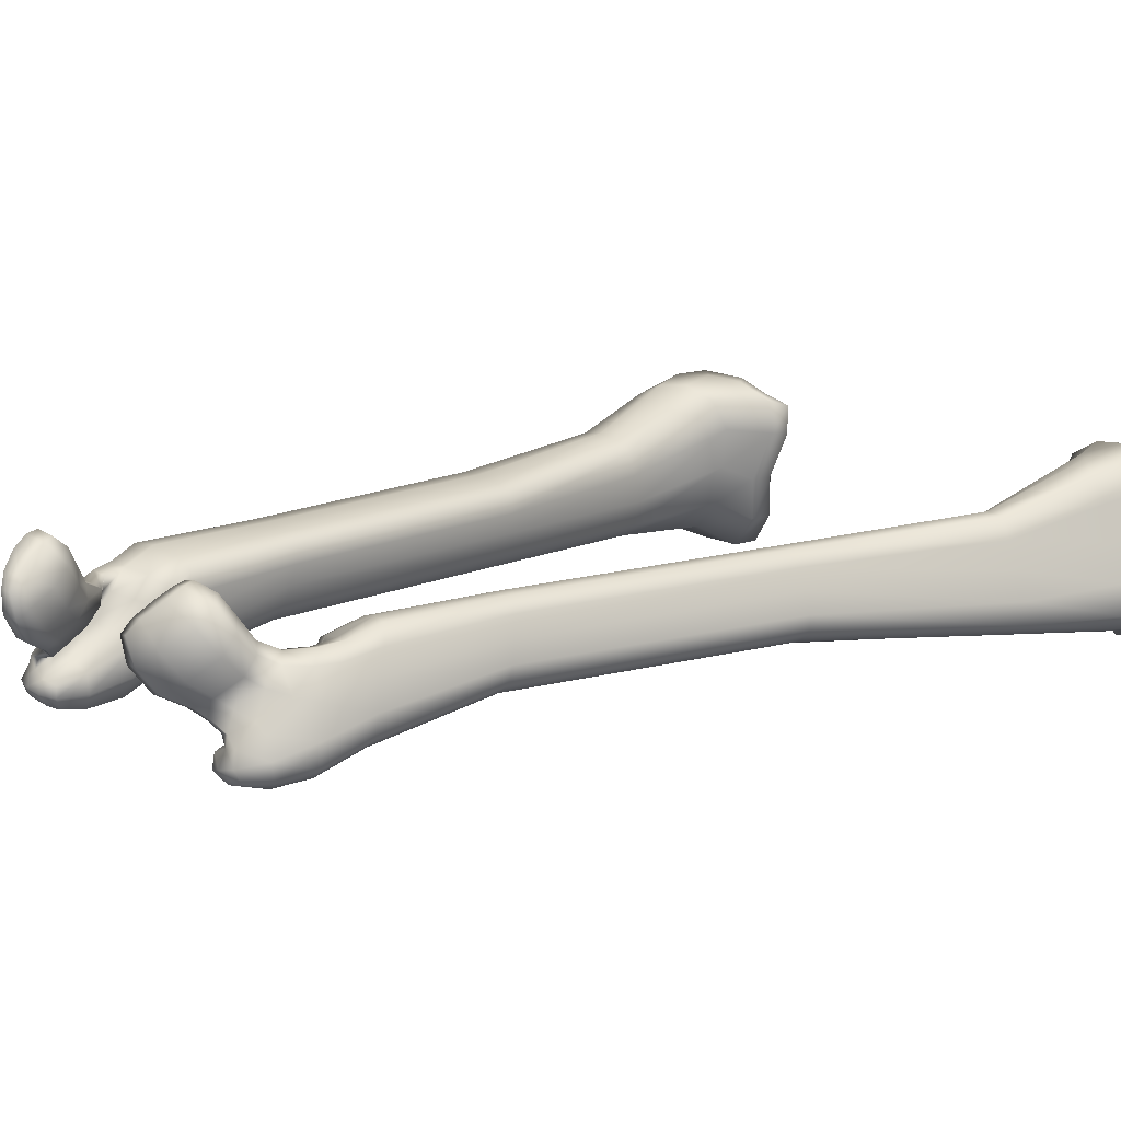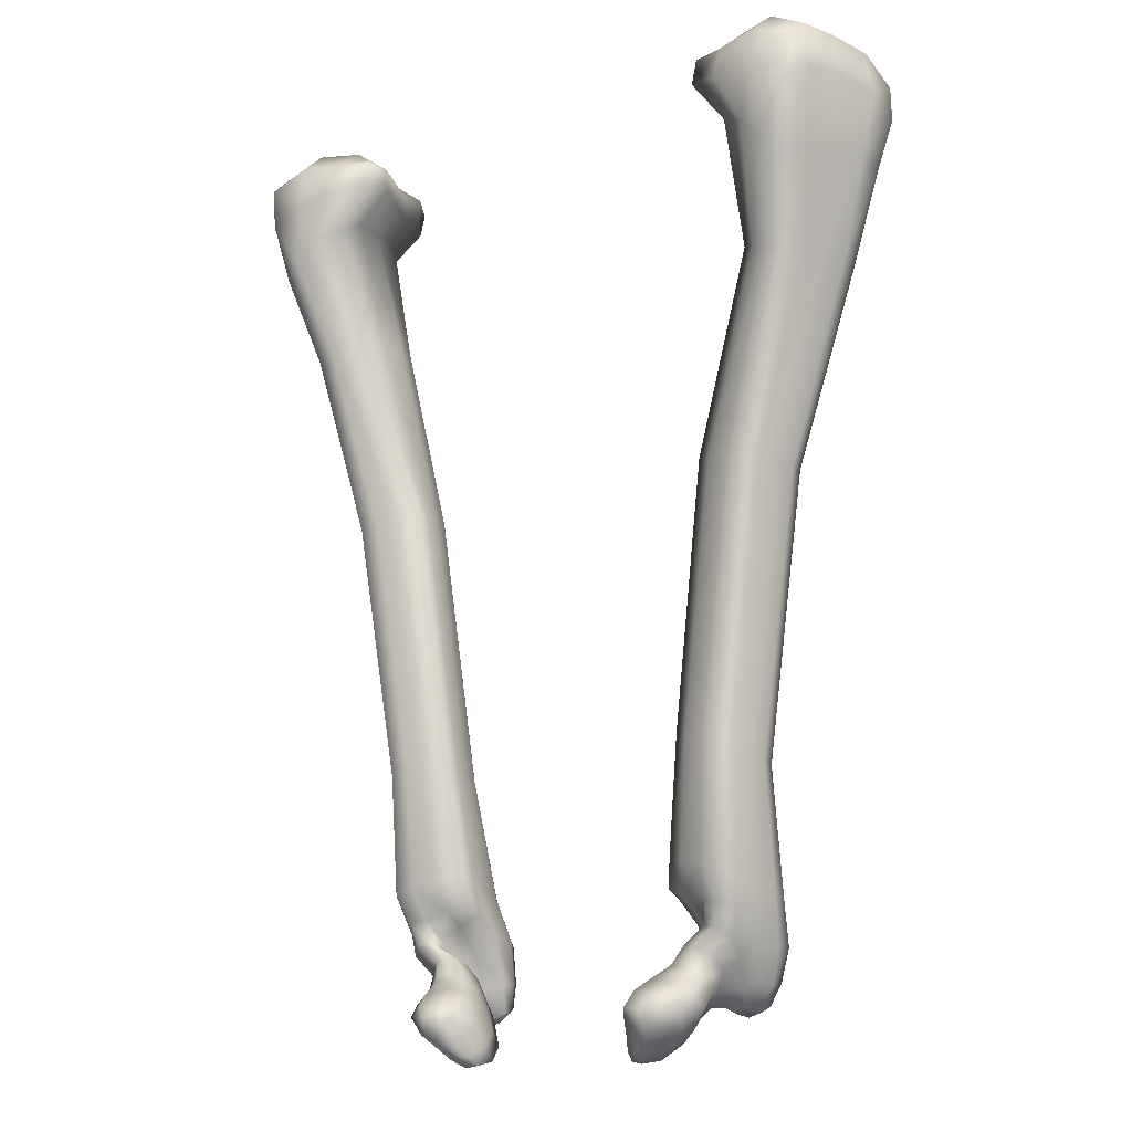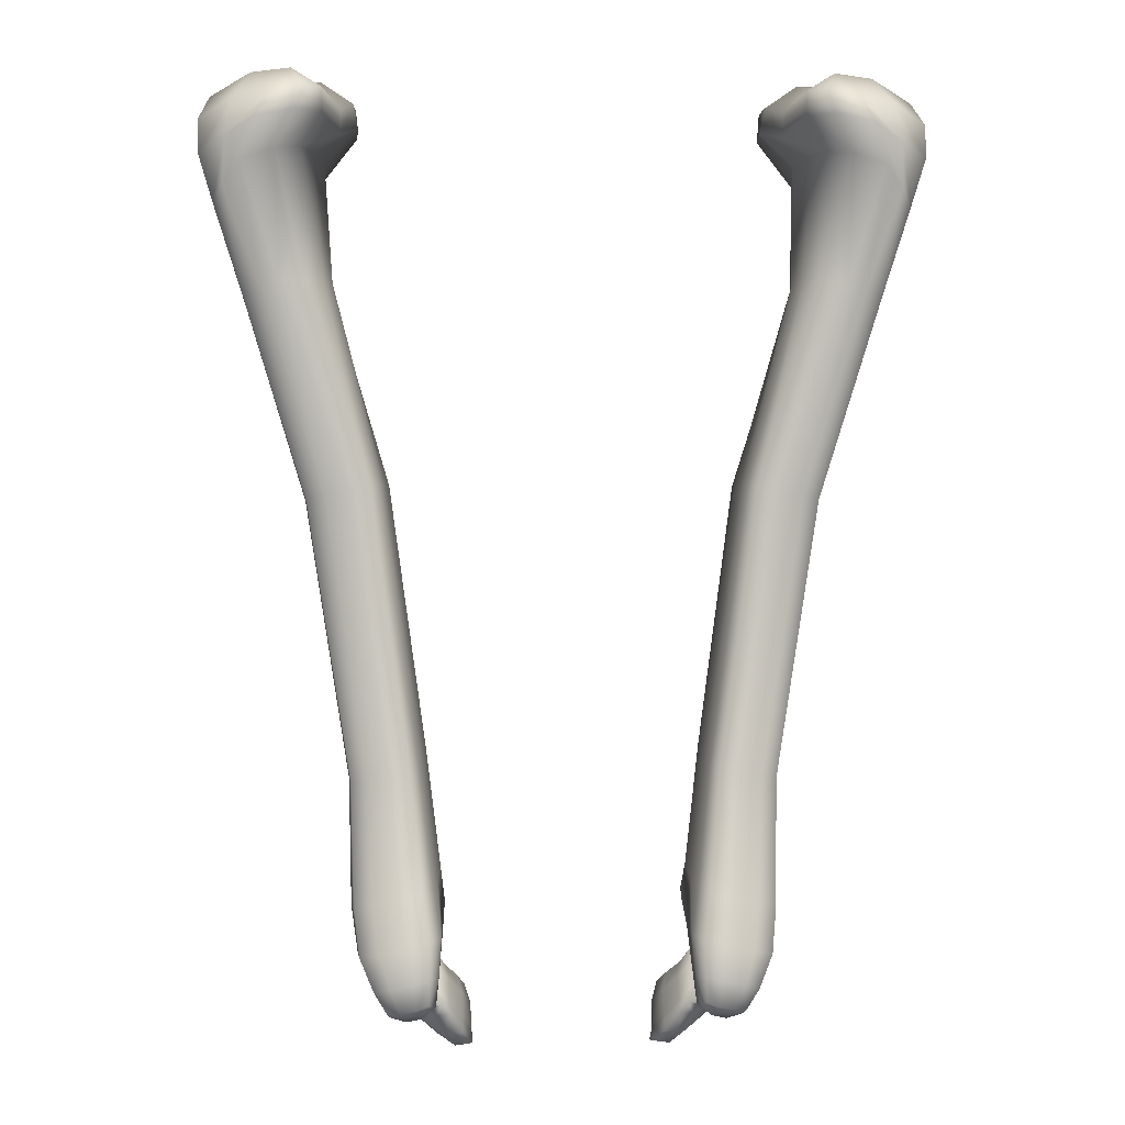
<metadata>
{"format":"obj","ext":"obj","renderer":"f3d","projection":"perspective","resolution":1024,"background":"white","views":[{"elev":11.8,"azim":52.2,"up":"+Z"},{"elev":-13.8,"azim":35.8,"up":"+Y"},{"elev":1.4,"azim":176.6,"up":"+Y"}]}
</metadata>
<code>
o Femur
v 7.223 -0.9411 -0.08873
v 7.078 -2.017 -0.1247
v 7.471 -0.9925 -0.01986
v 7.311 -2.066 -0.06
v 7.297 -0.9426 -0.3735
v 7.139 -2.089 -0.4037
v 7.554 -0.9957 -0.3022
v 7.375 -2.138 -0.3383
v 7.484 -0.1349 -0.03117
v 7.687 -0.2104 0.03241
v 7.561 -0.1045 -0.3985
v 7.802 -0.179 -0.3448
v 7.535 -0.999 -0.1547
v 7.368 -2.108 -0.1908
v 7.237 -0.9373 -0.2373
v 7.082 -2.049 -0.27
v 7.764 -0.2018 -0.1508
v 7.448 -0.1182 -0.239
v 7.505 0.3363 0.1411
v 7.775 0.1554 0.155
v 7.666 0.4003 -0.4365
v 7.922 0.1943 -0.3401
v 7.859 0.2165 -0.08361
v 7.532 0.4203 -0.1591
v 7.362 0.6408 0.1103
v 7.824 0.5707 0.2183
v 7.55 0.6336 -0.5098
v 7.979 0.5273 -0.3521
v 7.885 0.6675 -0.05594
v 7.415 0.5903 -0.2053
v 7.384 -2.128 -0.2703
v 7.256 -0.9371 -0.3179
v 7.481 -0.1067 -0.336
v 7.56 -1 -0.2334
v 7.101 -2.069 -0.3489
v 7.803 -0.1928 -0.2551
v 7.57 0.4252 -0.319
v 7.914 0.2032 -0.2228
v 7.485 0.6539 -0.3939
v 7.943 0.6349 -0.2248
v 7.507 -0.997 -0.07673
v 7.07 -2.028 -0.1915
v 7.729 -0.2085 -0.04516
v 7.346 -2.086 -0.1148
v 7.221 -0.9377 -0.1562
v 7.46 -0.1254 -0.1268
v 7.822 0.1854 0.05513
v 7.489 0.4055 0.0114
v 7.853 0.659 0.1123
v 7.37 0.648 -0.0145
v 7.979 0.3884 -0.3602
v 7.913 0.4956 -0.05294
v 7.583 0.547 -0.5216
v 7.813 0.4016 0.2161
v 7.357 0.5247 0.1391
v 7.414 0.4925 -0.2023
v 7.483 0.5544 -0.3929
v 7.973 0.4505 -0.2197
v 7.873 0.4675 0.1091
v 7.349 0.5411 0.000101
v 7.024 -2.494 -0.1495
v 7.296 -2.562 -0.08329
v 7.089 -2.573 -0.4989
v 7.361 -2.64 -0.4329
v 7.355 -2.618 -0.2463
v 7.023 -2.536 -0.3267
v 7.374 -2.636 -0.3482
v 7.045 -2.554 -0.4282
v 7.011 -2.506 -0.2293
v 7.336 -2.586 -0.1506
v 6.998 -2.607 -0.1815
v 7.263 -2.676 -0.1282
v 7.058 -2.755 -0.5711
v 7.337 -2.824 -0.5032
v 7.304 -2.799 -0.3033
v 7.004 -2.728 -0.3746
v 7.346 -2.824 -0.4123
v 7.012 -2.741 -0.4935
v 6.995 -2.641 -0.2582
v 7.297 -2.715 -0.1886
v 7.059 -2.902 -0.5906
v 7.28 -2.957 -0.5367
v 7.248 -2.958 -0.3937
v 7.021 -2.914 -0.4535
v 7.281 -2.969 -0.4674
v 7.022 -2.905 -0.5302
v 7.061 -3.002 -0.5768
v 7.228 -3.043 -0.5363
v 7.194 -3.045 -0.4349
v 7.033 -3.024 -0.4822
v 7.215 -3.066 -0.4892
v 7.041 -3.023 -0.5314
v 7.39 -0.9769 -0.02054
v 7.293 -0.9568 -0.04751
v 7.145 -2.027 -0.08484
v 7.235 -2.046 -0.05984
v 7.382 -0.9589 -0.3718
v 7.48 -0.9793 -0.3444
v 7.306 -2.128 -0.3786
v 7.216 -2.109 -0.4037
v 7.609 -0.1909 0.03895
v 7.549 -0.1595 0.01934
v 7.654 -0.1241 -0.4061
v 7.729 -0.1538 -0.3919
v 7.695 0.2072 0.1983
v 7.615 0.2848 0.199
v 7.805 0.3564 -0.437
v 7.878 0.2635 -0.4062
v 7.669 0.6476 0.1949
v 7.495 0.6436 0.1399
v 7.688 0.6275 -0.4682
v 7.842 0.6057 -0.4066
v 7.711 0.7117 -0.1074
v 7.54 0.7094 -0.1589
v 7.775 0.729 -0.2677
v 7.611 0.7393 -0.3276
v 7.684 0.7556 0.06582
v 7.506 0.7425 0.0151
v 7.661 0.4502 0.2241
v 7.501 0.4924 0.2078
v 7.746 0.5171 -0.5098
v 7.867 0.4466 -0.444
v 7.102 -2.511 -0.1062
v 7.208 -2.538 -0.08048
v 7.283 -2.624 -0.4795
v 7.178 -2.598 -0.5048
v 7.077 -2.634 -0.1532
v 7.185 -2.664 -0.1379
v 7.257 -2.806 -0.5523
v 7.15 -2.779 -0.5784
v 7.159 -2.828 -0.3031
v 7.084 -2.785 -0.3286
v 7.165 -2.735 -0.2161
v 7.081 -2.689 -0.2352
v 7.217 -2.939 -0.5736
v 7.132 -2.918 -0.5943
v 7.142 -2.952 -0.384
v 7.082 -2.94 -0.414
v 7.176 -3.04 -0.5535
v 7.111 -3.024 -0.5694
v 7.14 -3.048 -0.4424
v 7.079 -3.051 -0.4648
v 7.152 -3.082 -0.5027
v 7.089 -3.067 -0.5179
v 7.138 -2.832 -0.163
v 7.185 -2.925 -0.2628
v 7.183 -2.866 -0.1973
v 7.117 -3 -0.3318
v 7.063 -3.05 -0.3682
v 7.069 -2.82 -0.1769
v 7.025 -2.903 -0.2884
v 7.037 -2.845 -0.2275
v 7.022 -2.986 -0.3418
v 7.016 -3.043 -0.375
v 7.117 -2.914 -0.1234
v 7.175 -2.995 -0.216
v 7.171 -2.946 -0.1527
v 7.096 -3.055 -0.2885
v 7.033 -3.096 -0.3288
v 7.031 -2.897 -0.1417
v 6.978 -2.963 -0.2527
v 6.993 -2.915 -0.1924
v 6.979 -3.035 -0.3054
v 6.976 -3.086 -0.3389
v 7.099 -2.972 -0.03967
v 7.172 -3.071 -0.1457
v 7.17 -3.012 -0.07191
v 7.072 -3.14 -0.2321
v 6.993 -3.186 -0.2812
v 6.993 -2.95 -0.06273
v 6.923 -3.028 -0.1932
v 6.943 -2.971 -0.1223
v 6.923 -3.114 -0.2547
v 6.921 -3.174 -0.294
v 7.07 -3.018 0.03196
v 7.133 -3.132 -0.05894
v 7.135 -3.064 0.006062
v 7.031 -3.204 -0.1385
v 6.953 -3.25 -0.1876
v 6.964 -2.996 0.009461
v 6.888 -3.088 -0.1041
v 6.912 -3.024 -0.0419
v 6.885 -3.178 -0.1598
v 6.881 -3.238 -0.2
v 7.022 -3.075 0.0724
v 7.014 -3.173 0.01795
v 7.03 -3.115 0.0596
v 6.966 -3.234 -0.03978
v 6.928 -3.265 -0.09199
v 6.949 -3.061 0.05699
v 6.922 -3.158 0.002853
v 6.937 -3.099 0.04056
v 6.892 -3.22 -0.05054
v 6.878 -3.256 -0.1004
v 7.125 -2.974 -0.356
v 7.161 -3.051 -0.3925
v 7.212 -2.982 -0.3528
v 7.135 -2.87 -0.2897
v 7.17 -2.755 -0.1564
v 7.233 -2.765 -0.1453
v 7.118 -3.047 -0.3972
v 7.145 -2.794 -0.2161
v 7.276 -2.805 -0.1907
v 7.259 -2.875 -0.2778
v 5.793 -0.9411 -0.08873
v 5.938 -2.017 -0.1247
v 5.545 -0.9925 -0.01986
v 5.705 -2.066 -0.06
v 5.719 -0.9426 -0.3735
v 5.877 -2.089 -0.4037
v 5.463 -0.9957 -0.3022
v 5.642 -2.138 -0.3383
v 5.532 -0.1349 -0.03117
v 5.329 -0.2104 0.03241
v 5.455 -0.1045 -0.3985
v 5.215 -0.179 -0.3448
v 5.481 -0.999 -0.1547
v 5.648 -2.108 -0.1908
v 5.779 -0.9373 -0.2373
v 5.934 -2.049 -0.27
v 5.253 -0.2018 -0.1508
v 5.568 -0.1182 -0.239
v 5.511 0.3363 0.1411
v 5.242 0.1554 0.155
v 5.35 0.4003 -0.4365
v 5.094 0.1943 -0.3401
v 5.157 0.2165 -0.08361
v 5.485 0.4203 -0.1591
v 5.655 0.6408 0.1103
v 5.192 0.5707 0.2183
v 5.466 0.6336 -0.5098
v 5.037 0.5273 -0.3521
v 5.131 0.6675 -0.05594
v 5.602 0.5903 -0.2053
v 5.632 -2.128 -0.2703
v 5.76 -0.9371 -0.3179
v 5.536 -0.1067 -0.336
v 5.456 -1 -0.2334
v 5.915 -2.069 -0.3489
v 5.213 -0.1928 -0.2551
v 5.446 0.4252 -0.319
v 5.102 0.2032 -0.2228
v 5.531 0.6539 -0.3939
v 5.073 0.6349 -0.2248
v 5.509 -0.997 -0.07673
v 5.946 -2.028 -0.1915
v 5.288 -0.2085 -0.04516
v 5.67 -2.086 -0.1148
v 5.795 -0.9377 -0.1562
v 5.556 -0.1254 -0.1268
v 5.194 0.1854 0.05513
v 5.527 0.4055 0.0114
v 5.163 0.659 0.1123
v 5.646 0.648 -0.0145
v 5.037 0.3884 -0.3602
v 5.103 0.4956 -0.05294
v 5.433 0.547 -0.5216
v 5.203 0.4016 0.2161
v 5.659 0.5247 0.1391
v 5.602 0.4925 -0.2023
v 5.533 0.5544 -0.3929
v 5.043 0.4505 -0.2197
v 5.143 0.4675 0.1091
v 5.667 0.5411 0.000101
v 5.993 -2.494 -0.1495
v 5.72 -2.562 -0.08329
v 5.927 -2.573 -0.4989
v 5.655 -2.64 -0.4329
v 5.661 -2.618 -0.2463
v 5.993 -2.536 -0.3267
v 5.642 -2.636 -0.3482
v 5.972 -2.554 -0.4282
v 6.005 -2.506 -0.2293
v 5.681 -2.586 -0.1506
v 6.018 -2.607 -0.1815
v 5.753 -2.676 -0.1282
v 5.959 -2.755 -0.5711
v 5.679 -2.824 -0.5032
v 5.712 -2.799 -0.3033
v 6.013 -2.728 -0.3746
v 5.67 -2.824 -0.4123
v 6.005 -2.741 -0.4935
v 6.021 -2.641 -0.2582
v 5.719 -2.715 -0.1886
v 5.958 -2.902 -0.5906
v 5.736 -2.957 -0.5367
v 5.768 -2.958 -0.3937
v 5.996 -2.914 -0.4535
v 5.735 -2.969 -0.4674
v 5.994 -2.905 -0.5302
v 5.955 -3.002 -0.5768
v 5.788 -3.043 -0.5363
v 5.823 -3.045 -0.4349
v 5.983 -3.024 -0.4822
v 5.801 -3.066 -0.4892
v 5.975 -3.023 -0.5314
v 5.626 -0.9769 -0.02054
v 5.723 -0.9568 -0.04751
v 5.871 -2.027 -0.08484
v 5.781 -2.046 -0.05984
v 5.635 -0.9589 -0.3718
v 5.536 -0.9793 -0.3444
v 5.71 -2.128 -0.3786
v 5.8 -2.109 -0.4037
v 5.407 -0.1909 0.03895
v 5.467 -0.1595 0.01934
v 5.362 -0.1241 -0.4061
v 5.287 -0.1538 -0.3919
v 5.321 0.2072 0.1983
v 5.401 0.2848 0.199
v 5.211 0.3564 -0.437
v 5.138 0.2635 -0.4062
v 5.347 0.6476 0.1949
v 5.521 0.6436 0.1399
v 5.329 0.6275 -0.4682
v 5.174 0.6057 -0.4066
v 5.305 0.7117 -0.1074
v 5.476 0.7094 -0.1589
v 5.241 0.729 -0.2677
v 5.405 0.7393 -0.3276
v 5.332 0.7556 0.06582
v 5.51 0.7425 0.0151
v 5.356 0.4502 0.2241
v 5.515 0.4924 0.2078
v 5.27 0.5171 -0.5098
v 5.149 0.4466 -0.444
v 5.914 -2.511 -0.1062
v 5.808 -2.538 -0.08048
v 5.733 -2.624 -0.4795
v 5.838 -2.598 -0.5048
v 5.939 -2.634 -0.1532
v 5.832 -2.664 -0.1379
v 5.759 -2.806 -0.5523
v 5.866 -2.779 -0.5784
v 5.858 -2.828 -0.3031
v 5.932 -2.785 -0.3286
v 5.851 -2.735 -0.2161
v 5.935 -2.689 -0.2352
v 5.799 -2.939 -0.5736
v 5.884 -2.918 -0.5943
v 5.874 -2.952 -0.384
v 5.934 -2.94 -0.414
v 5.84 -3.04 -0.5535
v 5.906 -3.024 -0.5694
v 5.876 -3.048 -0.4424
v 5.938 -3.051 -0.4648
v 5.864 -3.082 -0.5027
v 5.927 -3.067 -0.5179
v 5.878 -2.832 -0.163
v 5.831 -2.925 -0.2628
v 5.834 -2.866 -0.1973
v 5.899 -3 -0.3318
v 5.953 -3.05 -0.3682
v 5.947 -2.82 -0.1769
v 5.991 -2.903 -0.2884
v 5.979 -2.845 -0.2275
v 5.995 -2.986 -0.3418
v 6 -3.043 -0.375
v 5.9 -2.914 -0.1234
v 5.842 -2.995 -0.216
v 5.845 -2.946 -0.1527
v 5.92 -3.055 -0.2885
v 5.983 -3.096 -0.3288
v 5.985 -2.897 -0.1417
v 6.038 -2.963 -0.2527
v 6.024 -2.915 -0.1924
v 6.037 -3.035 -0.3054
v 6.041 -3.086 -0.3389
v 5.917 -2.972 -0.03967
v 5.844 -3.071 -0.1457
v 5.847 -3.012 -0.07191
v 5.944 -3.14 -0.2321
v 6.023 -3.186 -0.2812
v 6.024 -2.95 -0.06273
v 6.094 -3.028 -0.1932
v 6.073 -2.971 -0.1223
v 6.093 -3.114 -0.2547
v 6.095 -3.174 -0.294
v 5.946 -3.018 0.03196
v 5.883 -3.132 -0.05894
v 5.881 -3.064 0.006062
v 5.985 -3.204 -0.1385
v 6.063 -3.25 -0.1876
v 6.052 -2.996 0.009461
v 6.129 -3.088 -0.1041
v 6.104 -3.024 -0.0419
v 6.131 -3.178 -0.1598
v 6.135 -3.238 -0.2
v 5.994 -3.075 0.0724
v 6.002 -3.173 0.01795
v 5.986 -3.115 0.0596
v 6.05 -3.234 -0.03978
v 6.088 -3.265 -0.09199
v 6.068 -3.061 0.05699
v 6.094 -3.158 0.002853
v 6.079 -3.099 0.04056
v 6.124 -3.22 -0.05054
v 6.138 -3.256 -0.1004
v 5.891 -2.974 -0.356
v 5.855 -3.051 -0.3925
v 5.804 -2.982 -0.3528
v 5.881 -2.87 -0.2897
v 5.846 -2.755 -0.1564
v 5.784 -2.765 -0.1453
v 5.898 -3.047 -0.3972
v 5.871 -2.794 -0.2161
v 5.74 -2.805 -0.1907
v 5.757 -2.875 -0.2778
f 93 96 4 3
f 34 31 8 7
f 97 100 6 5
f 45 42 2 1
f 45 1 9 46
f 14 44 70 65
f 103 11 21 107
f 34 7 12 36
f 93 3 10 101
f 97 5 11 103
f 41 13 17 43
f 46 9 19 48
f 16 35 68 66
f 32 15 18 33
f 32 35 16 15
f 41 44 14 13
f 121 53 27 111
f 58 51 28 40
f 101 10 20 105
f 33 18 24 37
f 36 12 22 38
f 43 17 23 47
f 116 111 27 39
f 118 114 30 50
f 119 54 26 109
f 60 55 25 50
f 57 56 30 39
f 59 52 29 49
f 53 57 39 27
f 114 116 39 30
f 17 36 38 23
f 11 33 37 21
f 52 58 40 29
f 5 6 35 32
f 5 32 33 11
f 42 16 66 69
f 13 34 36 17
f 13 14 31 34
f 54 59 49 26
f 56 60 50 30
f 110 118 50 25
f 10 43 47 20
f 3 4 44 41
f 18 46 48 24
f 3 41 43 10
f 35 6 63 68
f 15 45 46 18
f 15 16 42 45
f 24 48 60 56
f 20 47 59 54
f 23 38 58 52
f 21 37 57 53
f 47 23 52 59
f 37 24 56 57
f 48 19 55 60
f 105 20 54 119
f 38 22 51 58
f 107 21 53 121
f 123 61 71 127
f 69 66 76 79
f 61 69 79 71
f 125 64 74 129
f 44 4 62 70
f 2 42 69 61
f 99 8 64 125
f 8 31 67 64
f 31 14 65 67
f 95 2 61 123
f 134 127 71 79
f 132 76 84 138
f 78 73 81 86
f 132 134 79 76
f 67 65 75 77
f 65 70 80 75
f 70 62 72 80
f 64 67 77 74
f 68 63 73 78
f 66 68 78 76
f 85 83 89 91
f 135 82 88 139
f 129 74 82 135
f 77 75 83 85
f 76 78 86 84
f 74 77 85 82
f 144 142 90 92
f 140 144 92 87
f 84 86 92 90
f 82 85 91 88
f 86 81 87 92
f 138 84 90 142
f 201 196 149 154
f 137 138 142 141
f 88 91 143 139
f 139 143 144 140
f 91 89 141 143
f 143 141 142 144
f 73 130 136 81
f 130 129 135 136
f 81 136 140 87
f 136 135 139 140
f 200 199 150 145
f 131 133 134 132
f 198 195 153 151
f 131 132 138 137
f 196 197 148 149
f 133 128 127 134
f 4 96 124 62
f 96 95 123 124
f 6 100 126 63
f 100 99 125 126
f 63 126 130 73
f 126 125 129 130
f 124 123 127 128
f 22 108 122 51
f 108 107 121 122
f 19 106 120 55
f 106 105 119 120
f 26 49 117 109
f 109 117 118 110
f 29 40 115 113
f 113 115 116 114
f 55 120 110 25
f 120 119 109 110
f 49 29 113 117
f 117 113 114 118
f 40 28 112 115
f 115 112 111 116
f 9 102 106 19
f 102 101 105 106
f 51 122 112 28
f 122 121 111 112
f 7 98 104 12
f 98 97 103 104
f 1 94 102 9
f 94 93 101 102
f 12 104 108 22
f 104 103 107 108
f 7 8 99 98
f 98 99 100 97
f 1 2 95 94
f 94 95 96 93
f 154 149 159 164
f 146 147 157 156
f 151 153 163 161
f 149 148 158 159
f 202 198 151 152
f 204 203 147 146
f 203 200 145 147
f 195 201 154 153
f 199 202 152 150
f 197 204 146 148
f 160 162 172 170
f 164 159 169 174
f 156 157 167 166
f 161 163 173 171
f 150 152 162 160
f 147 145 155 157
f 153 154 164 163
f 148 146 156 158
f 152 151 161 162
f 145 150 160 155
f 173 174 184 183
f 167 165 175 177
f 170 172 182 180
f 174 169 179 184
f 157 155 165 167
f 163 164 174 173
f 158 156 166 168
f 162 161 171 172
f 155 160 170 165
f 159 158 168 169
f 178 176 186 188
f 183 184 194 193
f 177 175 185 187
f 180 182 192 190
f 168 166 176 178
f 172 171 181 182
f 165 170 180 175
f 169 168 178 179
f 171 173 183 181
f 166 167 177 176
f 188 193 194 189
f 186 187 192 191
f 186 191 193 188
f 187 185 190 192
f 182 181 191 192
f 175 180 190 185
f 179 178 188 189
f 181 183 193 191
f 176 177 187 186
f 184 179 189 194
f 83 75 204 197
f 128 133 202 199
f 137 141 201 195
f 80 72 200 203
f 75 80 203 204
f 133 131 198 202
f 89 83 197 196
f 131 137 195 198
f 72 128 199 200
f 141 89 196 201
f 124 128 72 62
f 297 207 208 300
f 238 211 212 235
f 301 209 210 304
f 249 205 206 246
f 249 250 213 205
f 218 269 274 248
f 307 311 225 215
f 238 240 216 211
f 297 305 214 207
f 301 307 215 209
f 245 247 221 217
f 250 252 223 213
f 220 270 272 239
f 236 237 222 219
f 236 219 220 239
f 245 217 218 248
f 325 315 231 257
f 262 244 232 255
f 305 309 224 214
f 237 241 228 222
f 240 242 226 216
f 247 251 227 221
f 320 243 231 315
f 322 254 234 318
f 323 313 230 258
f 264 254 229 259
f 261 243 234 260
f 263 253 233 256
f 257 231 243 261
f 318 234 243 320
f 221 227 242 240
f 215 225 241 237
f 256 233 244 262
f 209 236 239 210
f 209 215 237 236
f 246 273 270 220
f 217 221 240 238
f 217 238 235 218
f 258 230 253 263
f 260 234 254 264
f 314 229 254 322
f 214 224 251 247
f 207 245 248 208
f 222 228 252 250
f 207 214 247 245
f 239 272 267 210
f 219 222 250 249
f 219 249 246 220
f 228 260 264 252
f 224 258 263 251
f 227 256 262 242
f 225 257 261 241
f 251 263 256 227
f 241 261 260 228
f 252 264 259 223
f 309 323 258 224
f 242 262 255 226
f 311 325 257 225
f 327 331 275 265
f 273 283 280 270
f 265 275 283 273
f 329 333 278 268
f 248 274 266 208
f 206 265 273 246
f 303 329 268 212
f 212 268 271 235
f 235 271 269 218
f 299 327 265 206
f 338 283 275 331
f 336 342 288 280
f 282 290 285 277
f 336 280 283 338
f 271 281 279 269
f 269 279 284 274
f 274 284 276 266
f 268 278 281 271
f 272 282 277 267
f 270 280 282 272
f 289 295 293 287
f 339 343 292 286
f 333 339 286 278
f 281 289 287 279
f 280 288 290 282
f 278 286 289 281
f 348 296 294 346
f 344 291 296 348
f 288 294 296 290
f 286 292 295 289
f 290 296 291 285
f 342 346 294 288
f 405 358 353 400
f 341 345 346 342
f 292 343 347 295
f 343 344 348 347
f 295 347 345 293
f 347 348 346 345
f 277 285 340 334
f 334 340 339 333
f 285 291 344 340
f 340 344 343 339
f 404 349 354 403
f 335 336 338 337
f 402 355 357 399
f 335 341 342 336
f 400 353 352 401
f 337 338 331 332
f 208 266 328 300
f 300 328 327 299
f 210 267 330 304
f 304 330 329 303
f 267 277 334 330
f 330 334 333 329
f 328 332 331 327
f 226 255 326 312
f 312 326 325 311
f 223 259 324 310
f 310 324 323 309
f 230 313 321 253
f 313 314 322 321
f 233 317 319 244
f 317 318 320 319
f 259 229 314 324
f 324 314 313 323
f 253 321 317 233
f 321 322 318 317
f 244 319 316 232
f 319 320 315 316
f 213 223 310 306
f 306 310 309 305
f 255 232 316 326
f 326 316 315 325
f 211 216 308 302
f 302 308 307 301
f 205 213 306 298
f 298 306 305 297
f 216 226 312 308
f 308 312 311 307
f 211 302 303 212
f 302 301 304 303
f 205 298 299 206
f 298 297 300 299
f 358 368 363 353
f 350 360 361 351
f 355 365 367 357
f 353 363 362 352
f 406 356 355 402
f 408 350 351 407
f 407 351 349 404
f 399 357 358 405
f 403 354 356 406
f 401 352 350 408
f 364 374 376 366
f 368 378 373 363
f 360 370 371 361
f 365 375 377 367
f 354 364 366 356
f 351 361 359 349
f 357 367 368 358
f 352 362 360 350
f 356 366 365 355
f 349 359 364 354
f 377 387 388 378
f 371 381 379 369
f 374 384 386 376
f 378 388 383 373
f 361 371 369 359
f 367 377 378 368
f 362 372 370 360
f 366 376 375 365
f 359 369 374 364
f 363 373 372 362
f 382 392 390 380
f 387 397 398 388
f 381 391 389 379
f 384 394 396 386
f 372 382 380 370
f 376 386 385 375
f 369 379 384 374
f 373 383 382 372
f 375 385 387 377
f 370 380 381 371
f 392 393 398 397
f 390 395 396 391
f 390 392 397 395
f 391 396 394 389
f 386 396 395 385
f 379 389 394 384
f 383 393 392 382
f 385 395 397 387
f 380 390 391 381
f 388 398 393 383
f 287 401 408 279
f 332 403 406 337
f 341 399 405 345
f 284 407 404 276
f 279 408 407 284
f 337 406 402 335
f 293 400 401 287
f 335 402 399 341
f 276 404 403 332
f 345 405 400 293
f 328 266 276 332

</code>
